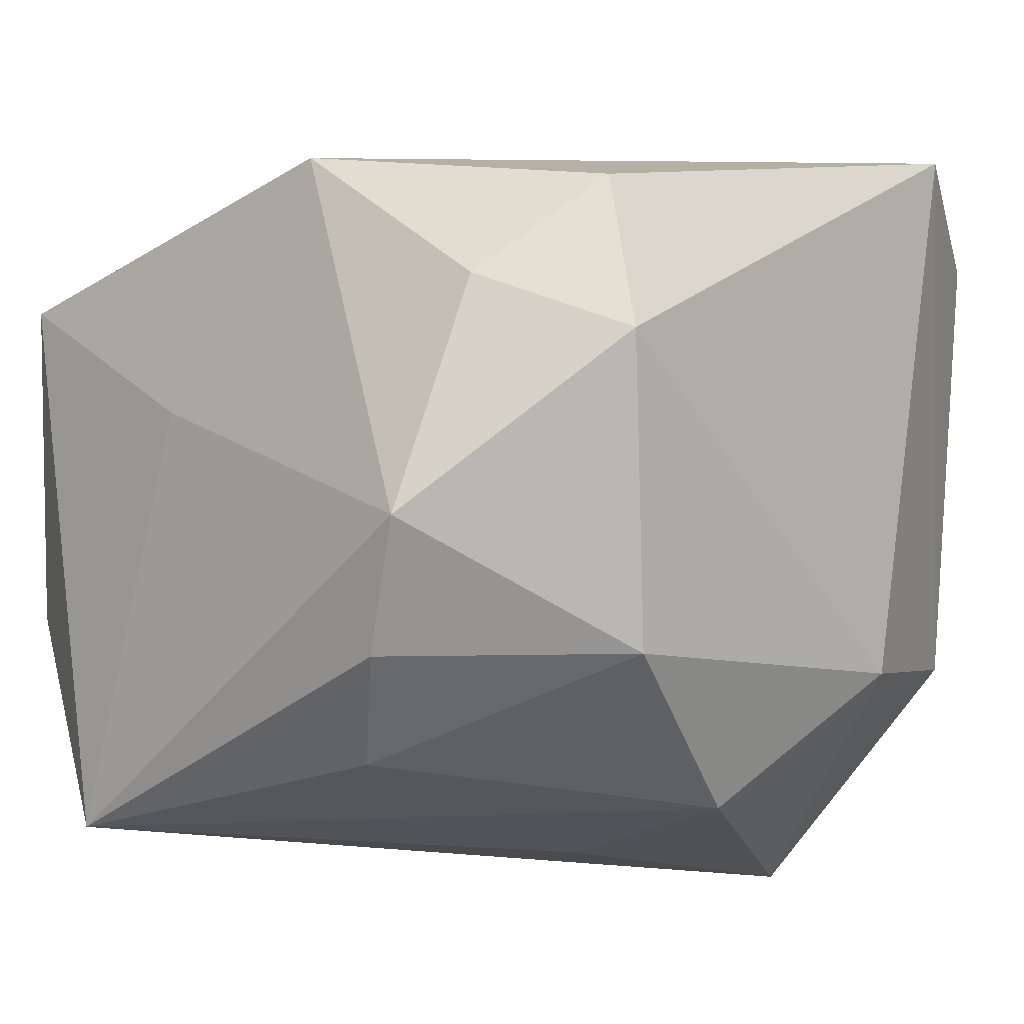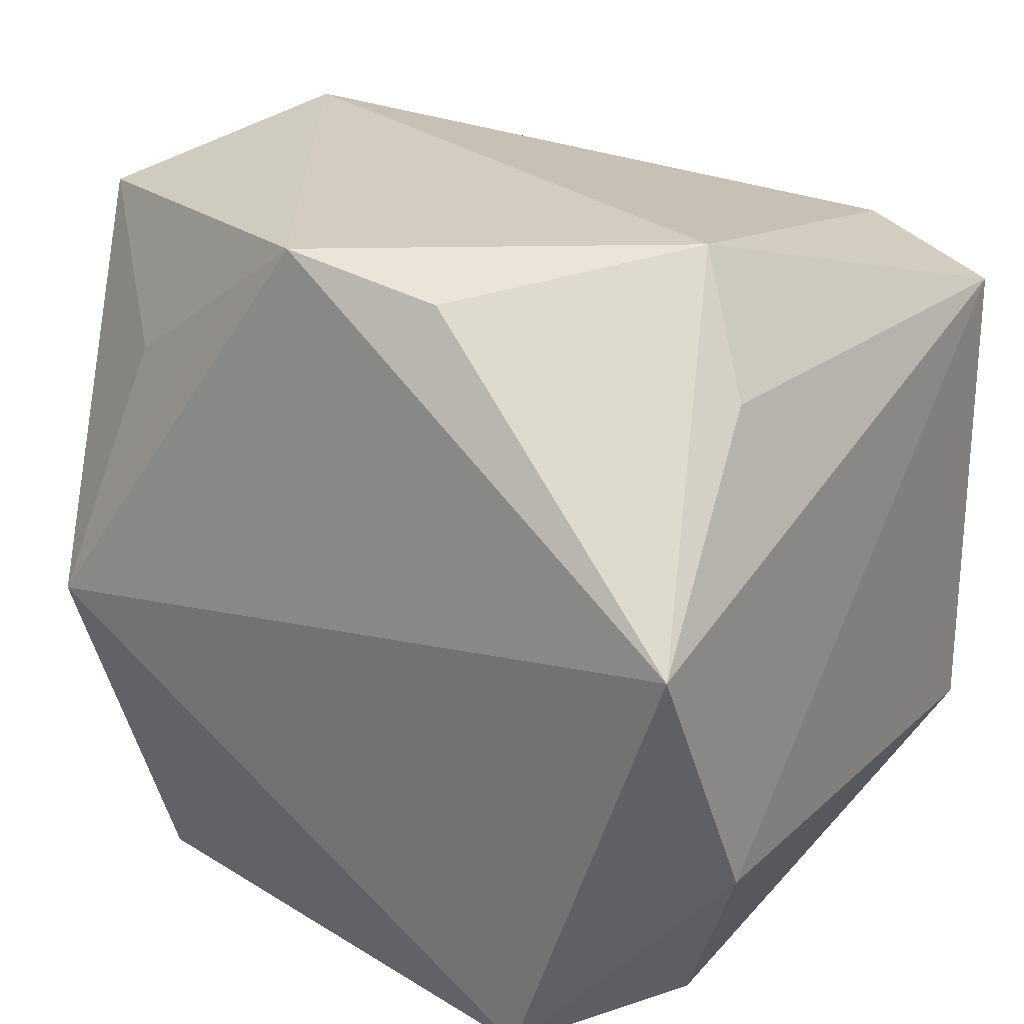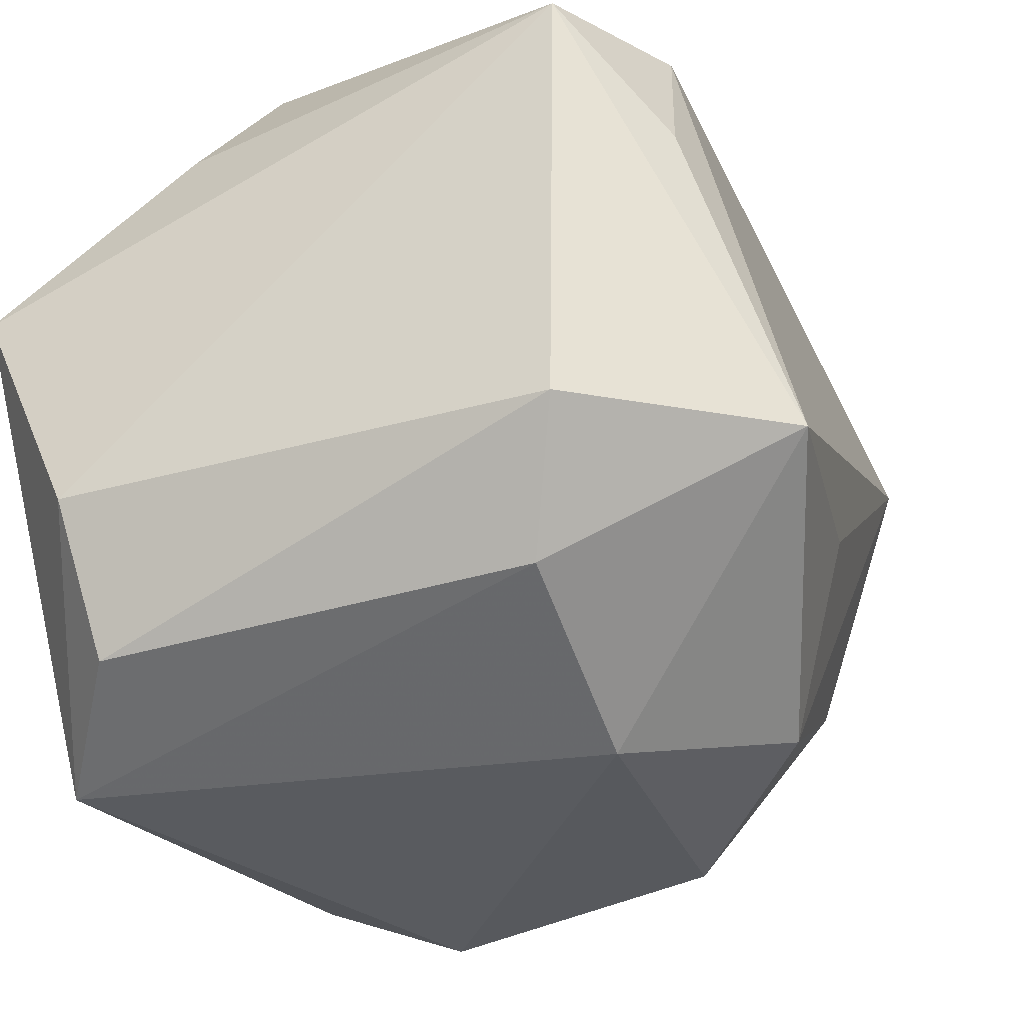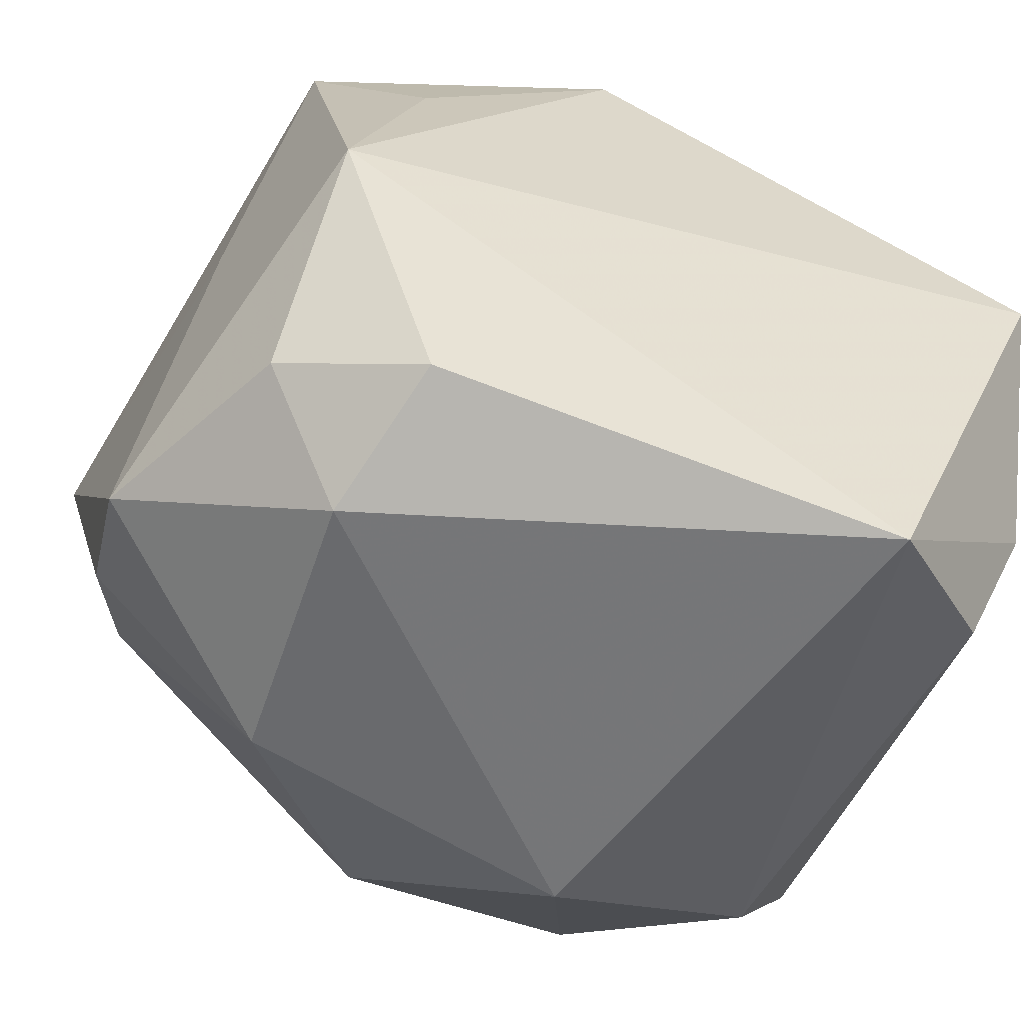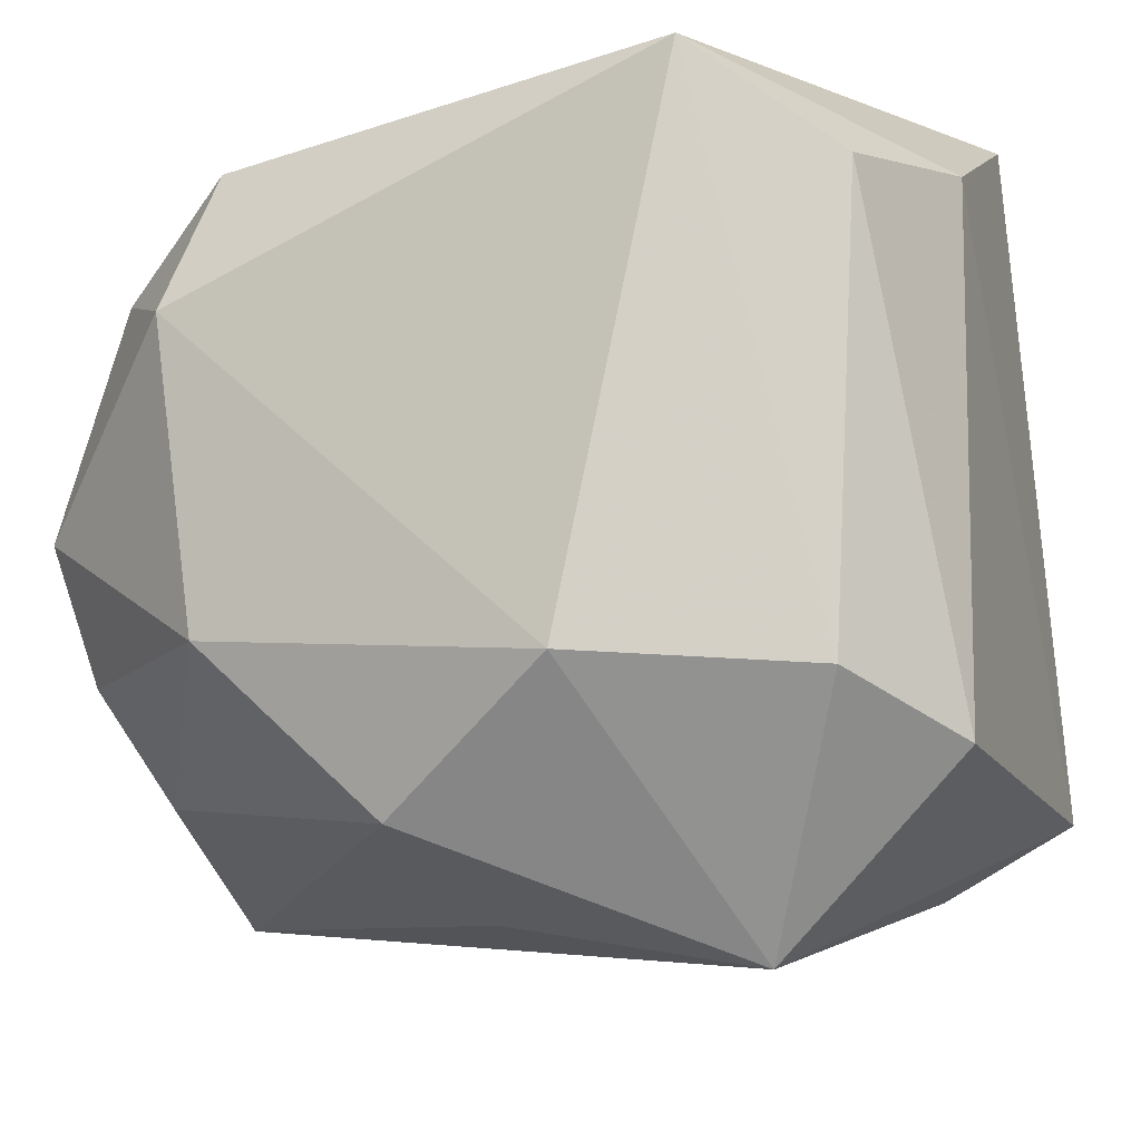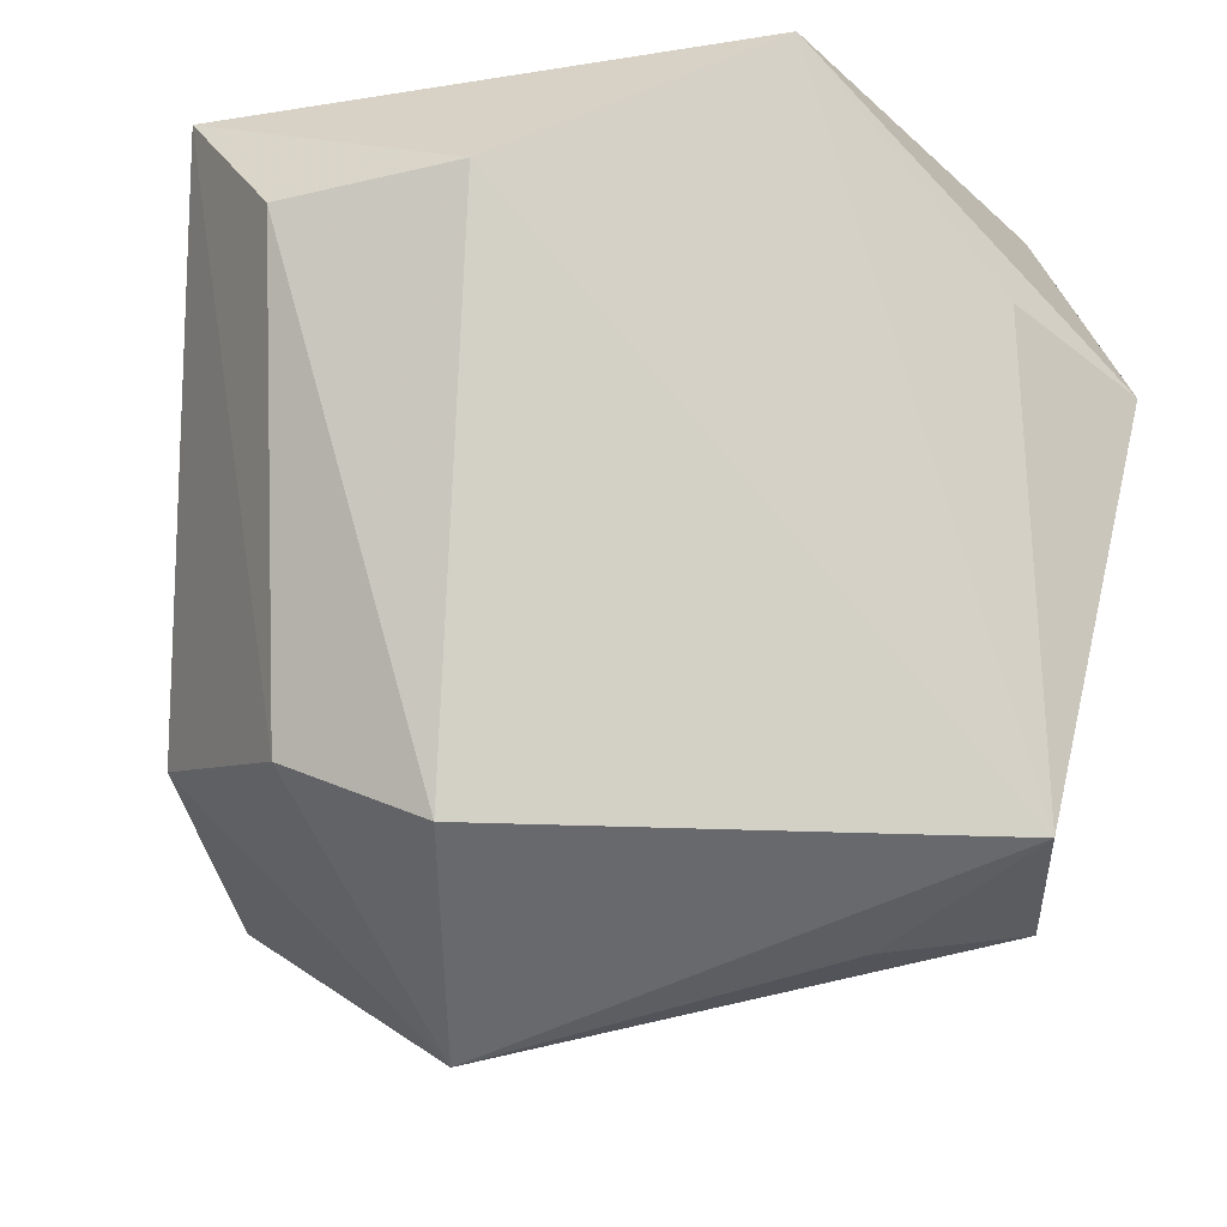
<metadata>
{"format":"obj","ext":"obj","renderer":"f3d","projection":"perspective","resolution":1024,"background":"white","views":[{"elev":0.8,"azim":131.8,"up":"+Y"},{"elev":23.8,"azim":-147.8,"up":"+Z"},{"elev":-34.2,"azim":-66.3,"up":"+Z"},{"elev":-55.3,"azim":155.6,"up":"+Z"},{"elev":-13.1,"azim":-160.4,"up":"+Y"},{"elev":-8.7,"azim":-98.4,"up":"+Y"}]}
</metadata>
<code>
v 0.003338 -0.02374 -0.007593
v 0.02172 -0.008661 0.02484
v -0.02197 0.0153 -0.02104
v 0.01571 0.019 -0.02062
v -0.006184 -0.01152 -0.02528
v -0.01912 -0.02144 0.009851
v 0.02321 0.01224 0.0235
v 0.02879 -0.0009984 -0.01548
v -0.02488 0.0245 0.005204
v 0.02381 -0.01614 -0.008522
v 0.02724 -0.009278 -0.01229
v -0.01783 0.007808 0.02484
v -0.02035 -0.01233 -0.02028
v -0.01326 0.0219 -0.02473
v 0.02835 -0.02129 0.01231
v -0.02588 -0.01606 0.0174
v -0.02588 -0.01563 -0.01281
v -0.02588 0.01687 -0.01134
v 0.02348 0.01296 -0.01673
v -0.02229 0.01156 0.01692
v 0.003788 0.01999 0.02417
v 0.0226 0.0208 -0.002456
v 0.01774 0.009747 -0.02433
v -0.006326 0.01931 0.02232
v 0.004979 -0.01951 -0.02061
v 0.0202 -0.01669 0.01964
v 0.01559 -0.009203 -0.02318
v -0.01405 -0.02706 -0.01082
v 0.02606 0.005177 0.006624
v 0.01678 0.01819 0.01488
v -0.01581 -0.02029 0.01931
f 31 28 15
f 15 7 2
f 12 31 2
f 16 31 12
f 15 28 1
f 1 25 15
f 28 25 1
f 3 14 13
f 29 7 15
f 15 8 29
f 29 22 7
f 8 22 29
f 15 25 10
f 21 24 12
f 12 2 21
f 21 2 7
f 26 31 15
f 15 2 26
f 26 2 31
f 28 31 6
f 6 16 28
f 31 16 6
f 23 8 27
f 27 10 25
f 5 25 28
f 28 13 5
f 5 27 25
f 5 13 14
f 5 14 23
f 23 27 5
f 28 16 17
f 17 13 28
f 3 13 17
f 23 14 4
f 14 22 4
f 11 8 15
f 15 10 11
f 11 27 8
f 10 27 11
f 20 16 12
f 7 22 30
f 30 21 7
f 22 21 30
f 9 22 14
f 9 21 22
f 24 21 9
f 12 24 9
f 9 20 12
f 16 20 9
f 19 8 23
f 23 4 19
f 19 22 8
f 19 4 22
f 18 17 16
f 16 9 18
f 3 17 18
f 18 14 3
f 18 9 14

</code>
